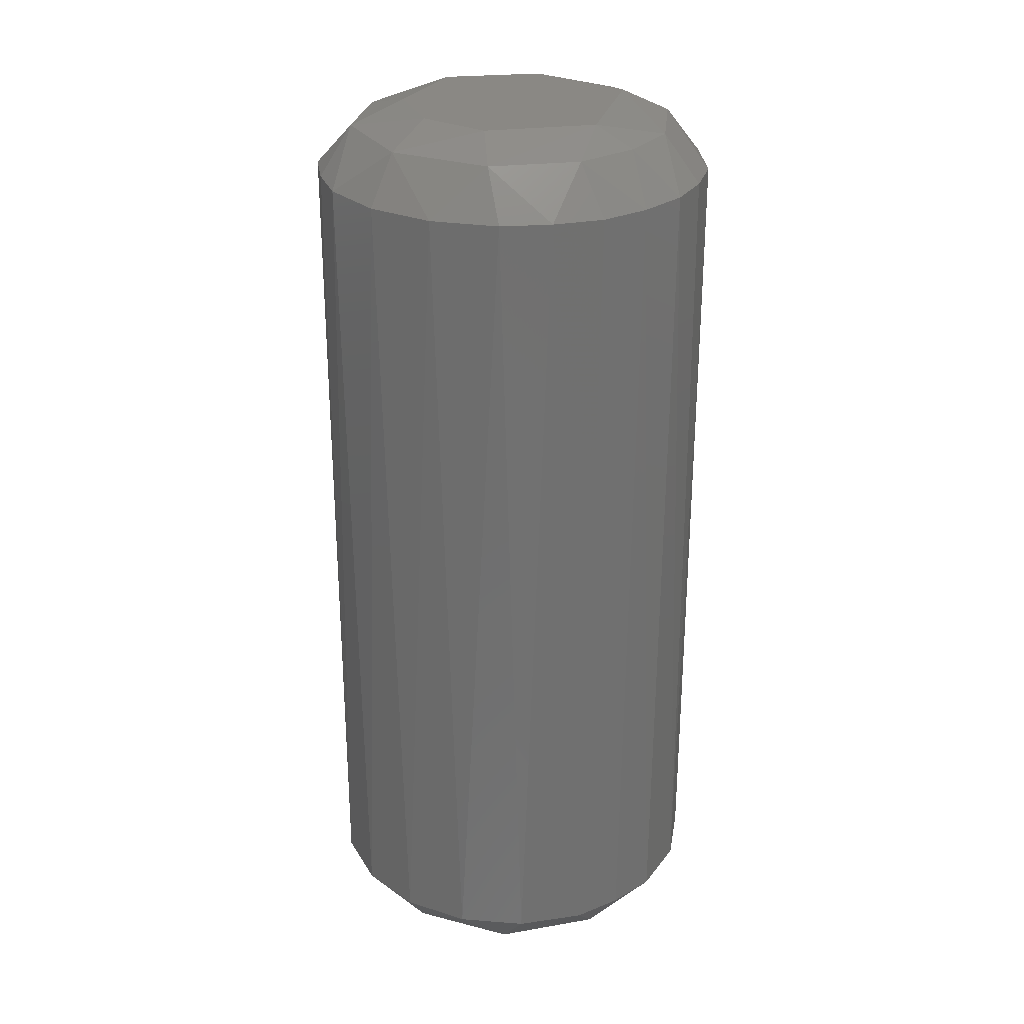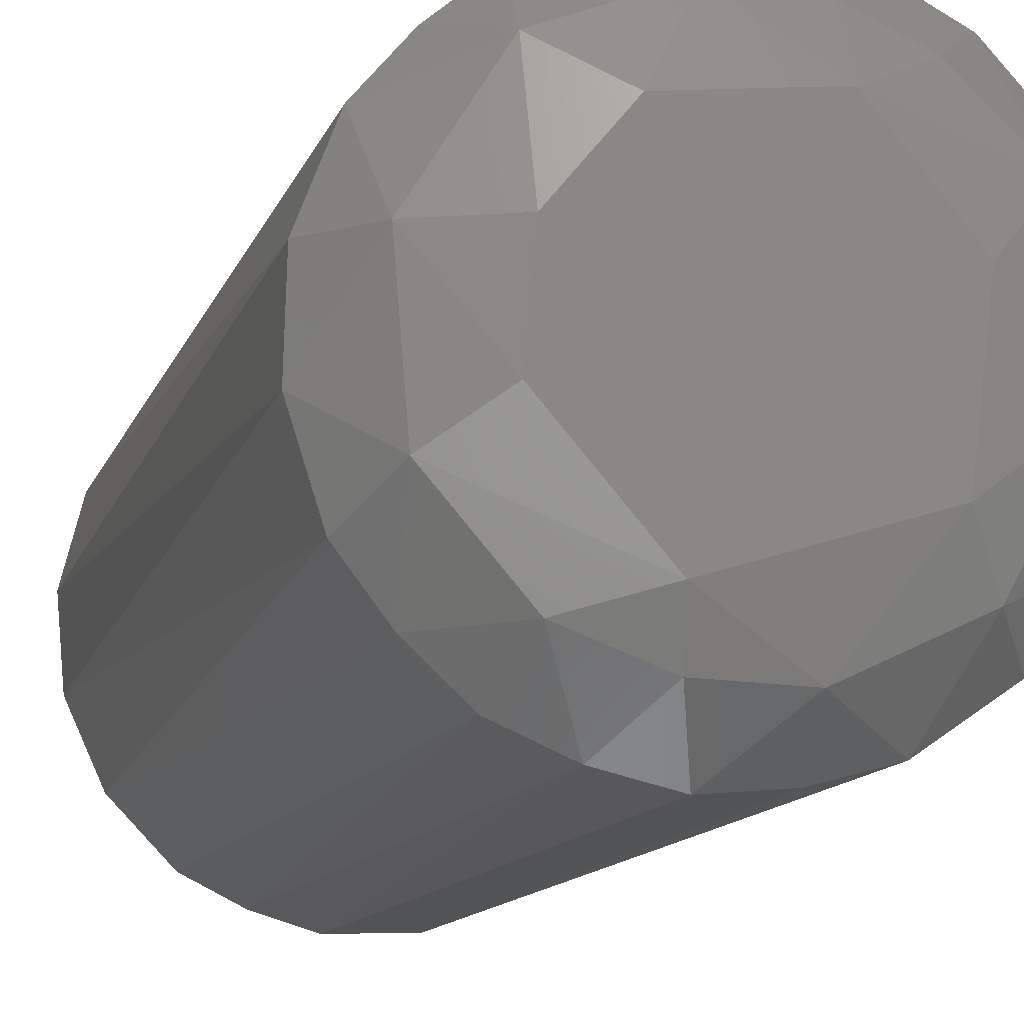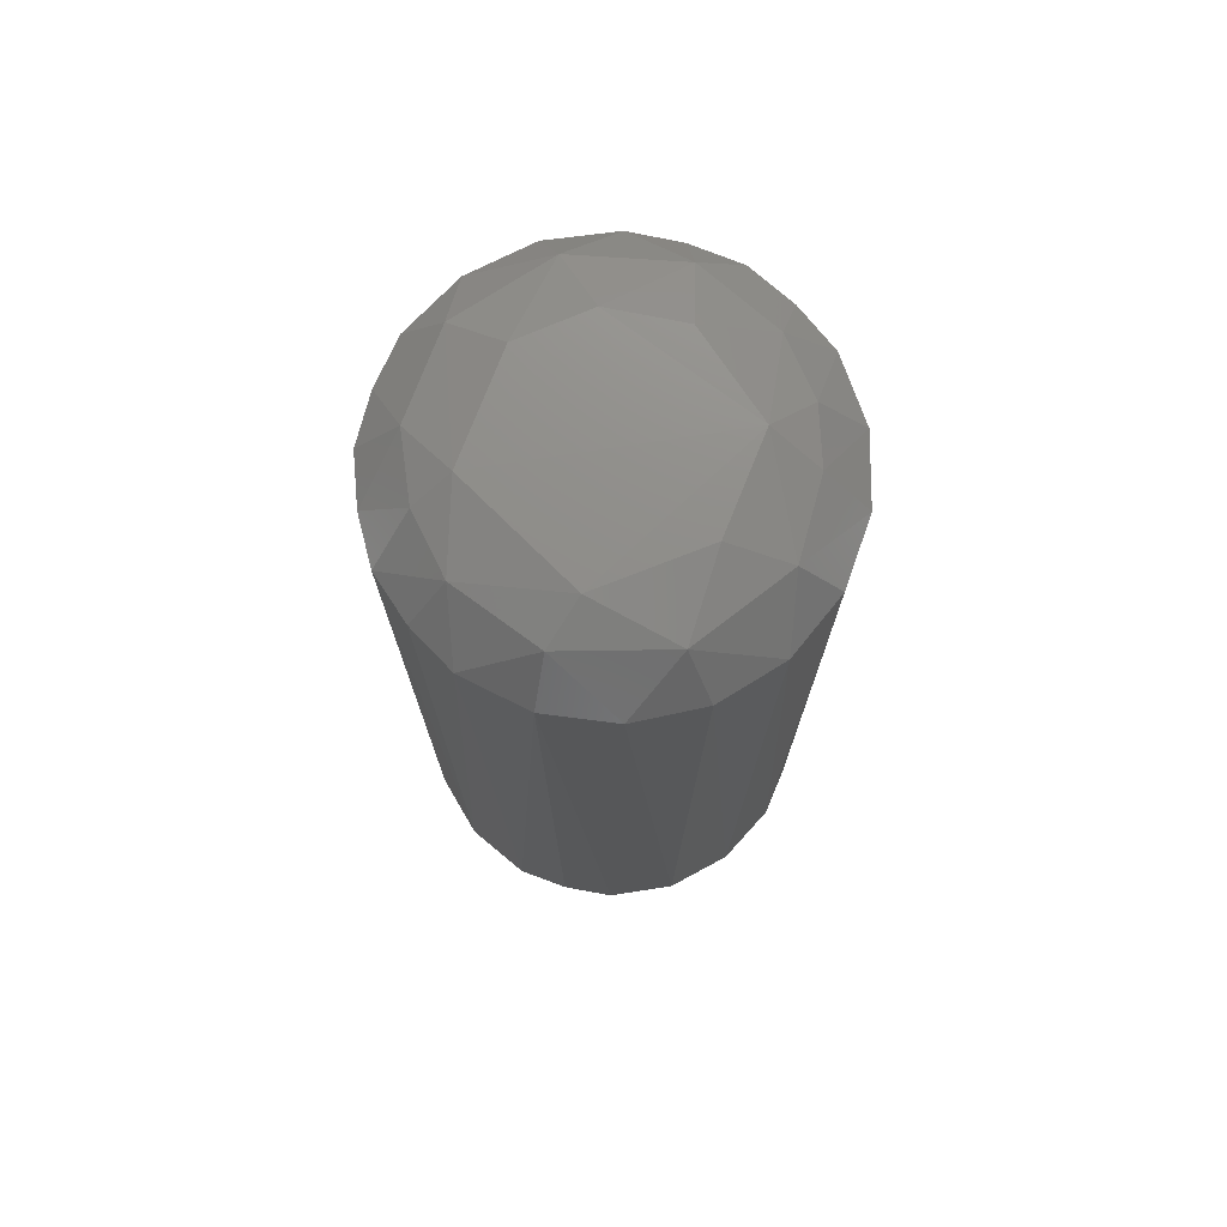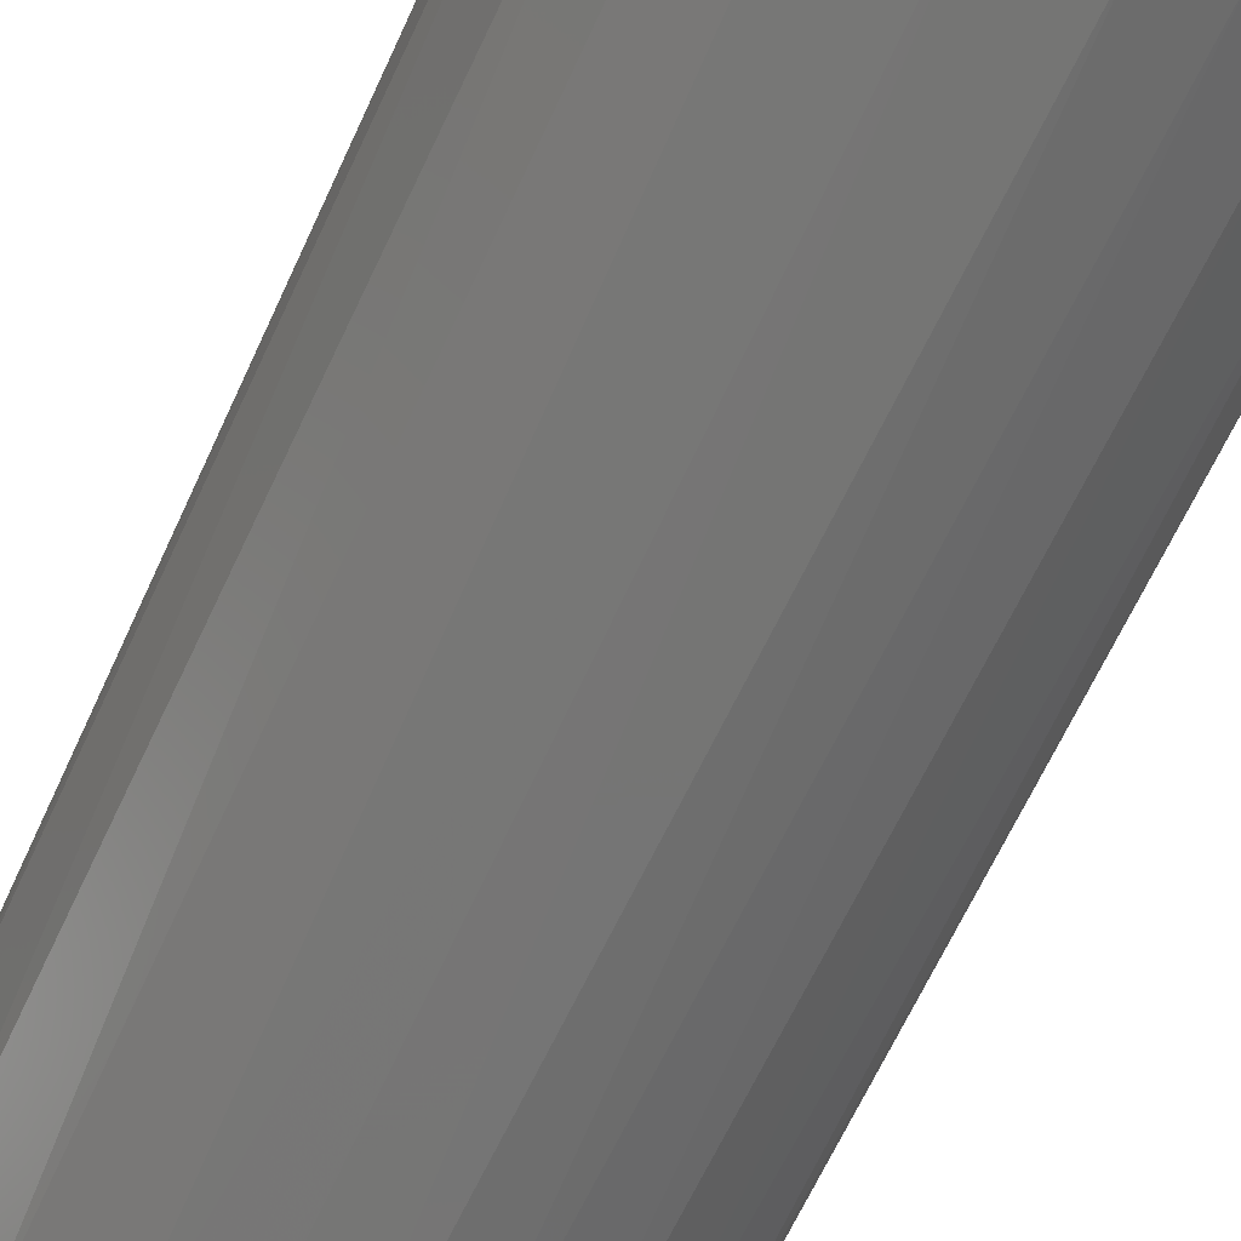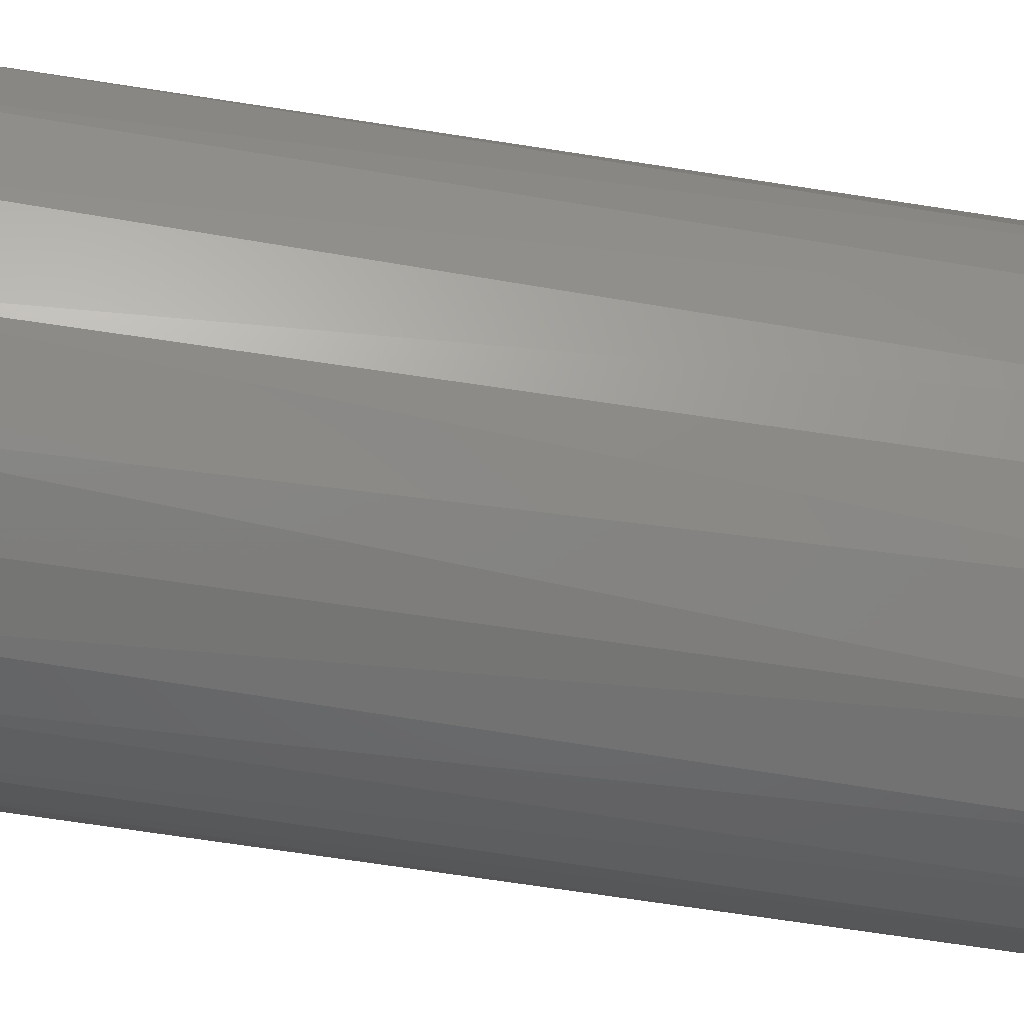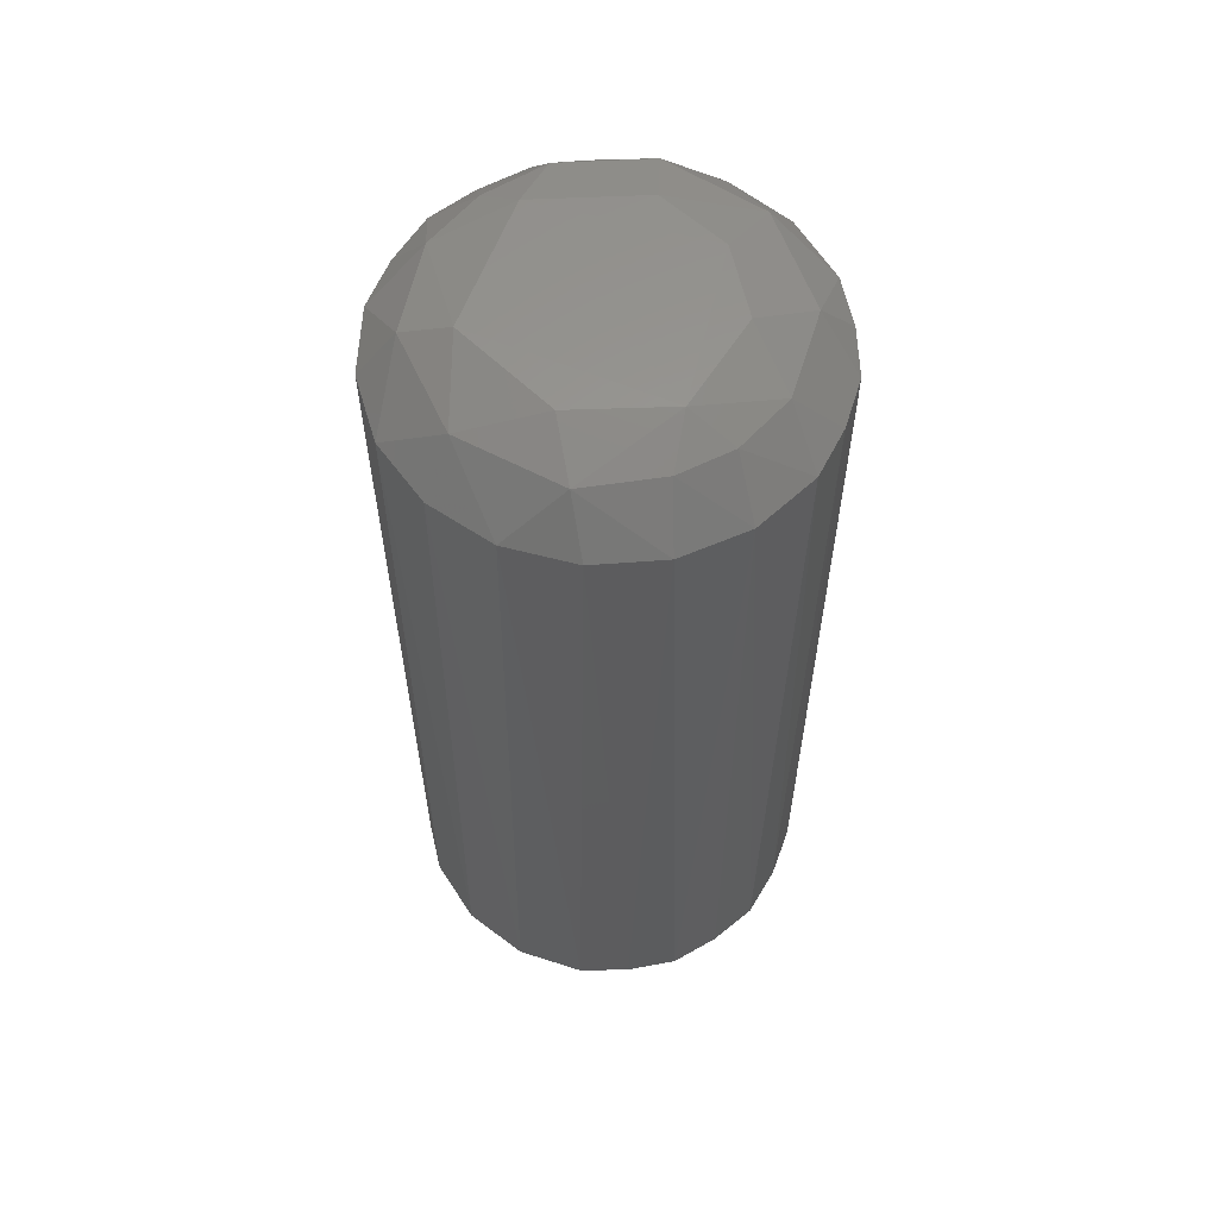
<metadata>
{"format":"stl","ext":"stl","renderer":"f3d","projection":"perspective","resolution":1024,"background":"white","views":[{"elev":27.5,"azim":-59.0,"up":"+Z"},{"elev":-10.6,"azim":-13.3,"up":"+Y"},{"elev":74.1,"azim":61.5,"up":"+Z"},{"elev":-66.7,"azim":155.2,"up":"+Y"},{"elev":-62.1,"azim":80.7,"up":"+Y"},{"elev":59.6,"azim":127.6,"up":"+Z"}]}
</metadata>
<code>
# stl→obj: 73 verts, 142 faces
v 0.01406 0.04128 0.19
v 0.001995 0.04356 0.01
v -0.000499 0.0436 0.19
v -0.02251 0.02781 0.2
v -0.004639 0.03447 0.2
v -0.01135 0.04162 0.19
v 0.038 -0.02138 0.01
v 0.03053 -0.03113 0.19
v 0.03105 -0.02994 0.01
v -0.0362 -0.02431 0.01
v -0.03871 -0.02008 0.19
v -0.04223 -0.01086 0.01
v -0.007646 -0.02515 0.2042
v -0.02018 -0.02859 0.2
v -0.006868 -0.03364 0.2
v 0.009665 0.02334 0.2041
v -0.0114 0.02133 0.204
v -0.02169 0.008984 0.204
v -0.02315 -0.007026 0.204
v -0.0139 -0.04083 0.19
v -0.0316 -0.01659 -4.255e-05
v -0.03288 -0.01385 0.2
v -0.03205 -0.02887 0.19
v 0.008751 0.03337 0.2
v -0.01976 0.03881 0.01
v -0.009086 0.04218 0.01
v -0.0302 0.0308 0.19
v -0.03739 0.02244 0.19
v -0.03516 0.005712 -0.0001081
v 0.027 0.03424 0.19
v 0.03687 0.02329 0.19
v 0.03123 0.02975 0.01
v 0.008789 -0.04276 0.009973
v 0.001383 -0.0343 -2.974e-06
v 0.01496 -0.03153 -8.821e-06
v -0.02603 -0.03498 0.01
v -0.02448 0.02618 -4.978e-05
v 0.03557 -0.002874 -4.414e-05
v -0.01531 -0.03227 -1.554e-05
v -0.0162 -0.03998 0.01
v -0.024 -0.03641 0.19
v -0.03124 0.03049 0.009949
v -0.03469 0.00855 0.2
v -0.04273 0.008698 0.19
v -0.04319 -0.006033 0.19
v -0.04344 0.003828 0.01
v 0.03813 0.02115 0.01
v 0.04252 0.009674 0.19
v 0.043 0.007241 0.01
v 0.02297 0.03706 0.01
v 0.02042 0.02828 -8.166e-06
v 0.01275 0.04121 0.01
v 0.02027 -0.01669 0.2042
v 0.03527 -0.005731 0.2
v 0.02314 0.007017 0.2041
v -0.03968 0.01808 0.01
v -0.009359 0.033 -1.26e-06
v -0.0217 0.03782 0.19
v 0.02789 -0.02096 -1.597e-05
v 0.005018 0.03475 -1.306e-05
v 0.02275 -0.0372 0.01
v 0.01951 0.02825 0.2
v 0.02472 -0.02582 0.2
v 0.01843 -0.03952 0.19
v -0.003461 -0.04342 0.1902
v 0.007656 -0.04246 0.19
v 0.006953 -0.0342 0.2
v 0.03164 0.0166 0.2
v 0.04331 -0.005044 0.19
v 0.04296 -0.007498 0.01
v 0.03916 -0.01919 0.19
v 0.03092 0.01614 -1.077e-05
v -0.005668 -0.04324 0.01
f 1 2 3
f 4 5 6
f 3 6 5
f 7 8 9
f 10 11 12
f 13 14 15
f 16 5 17
f 13 18 19
f 14 20 15
f 21 10 12
f 22 23 14
f 1 3 24
f 25 6 26
f 4 27 28
f 29 21 12
f 30 31 32
f 33 34 35
f 10 36 23
f 37 38 39
f 36 40 41
f 38 35 39
f 42 28 27
f 43 44 45
f 39 36 21
f 22 11 23
f 46 12 45
f 3 2 26
f 47 48 49
f 50 51 52
f 53 54 55
f 56 46 44
f 22 45 11
f 29 46 56
f 1 50 52
f 25 26 57
f 4 43 18
f 42 58 25
f 38 7 59
f 41 14 23
f 37 57 60
f 61 35 59
f 3 5 24
f 37 29 56
f 58 6 25
f 29 12 46
f 21 36 10
f 4 17 5
f 16 62 24
f 11 45 12
f 36 41 23
f 63 64 8
f 65 66 67
f 37 60 38
f 53 67 63
f 37 56 42
f 68 55 54
f 4 18 17
f 43 19 18
f 56 44 28
f 2 52 60
f 49 48 69
f 4 58 27
f 1 62 30
f 41 20 14
f 61 59 9
f 7 70 71
f 64 67 66
f 68 54 48
f 38 59 35
f 47 72 32
f 33 64 66
f 10 23 11
f 37 25 57
f 4 6 58
f 42 27 58
f 50 32 51
f 60 52 51
f 1 52 2
f 41 40 20
f 54 71 69
f 53 63 54
f 37 42 25
f 39 35 34
f 37 39 21
f 60 57 26
f 46 45 44
f 2 60 26
f 1 24 62
f 65 67 15
f 13 19 22
f 42 56 28
f 33 35 61
f 65 15 20
f 13 53 16
f 73 65 20
f 13 16 18
f 22 43 45
f 47 32 31
f 13 67 53
f 70 49 69
f 7 9 59
f 68 31 30
f 68 30 62
f 4 28 43
f 68 16 55
f 73 20 40
f 38 51 72
f 16 17 18
f 68 48 31
f 38 70 7
f 38 72 49
f 39 73 40
f 33 61 64
f 33 65 73
f 38 49 70
f 61 8 64
f 68 62 16
f 72 51 32
f 13 15 67
f 3 26 6
f 30 32 50
f 47 49 72
f 37 21 29
f 63 8 71
f 22 19 43
f 39 40 36
f 39 34 73
f 61 9 8
f 33 66 65
f 1 30 50
f 63 67 64
f 63 71 54
f 47 31 48
f 38 60 51
f 70 69 71
f 43 28 44
f 16 24 5
f 13 22 14
f 33 73 34
f 53 55 16
f 7 71 8
f 54 69 48

</code>
